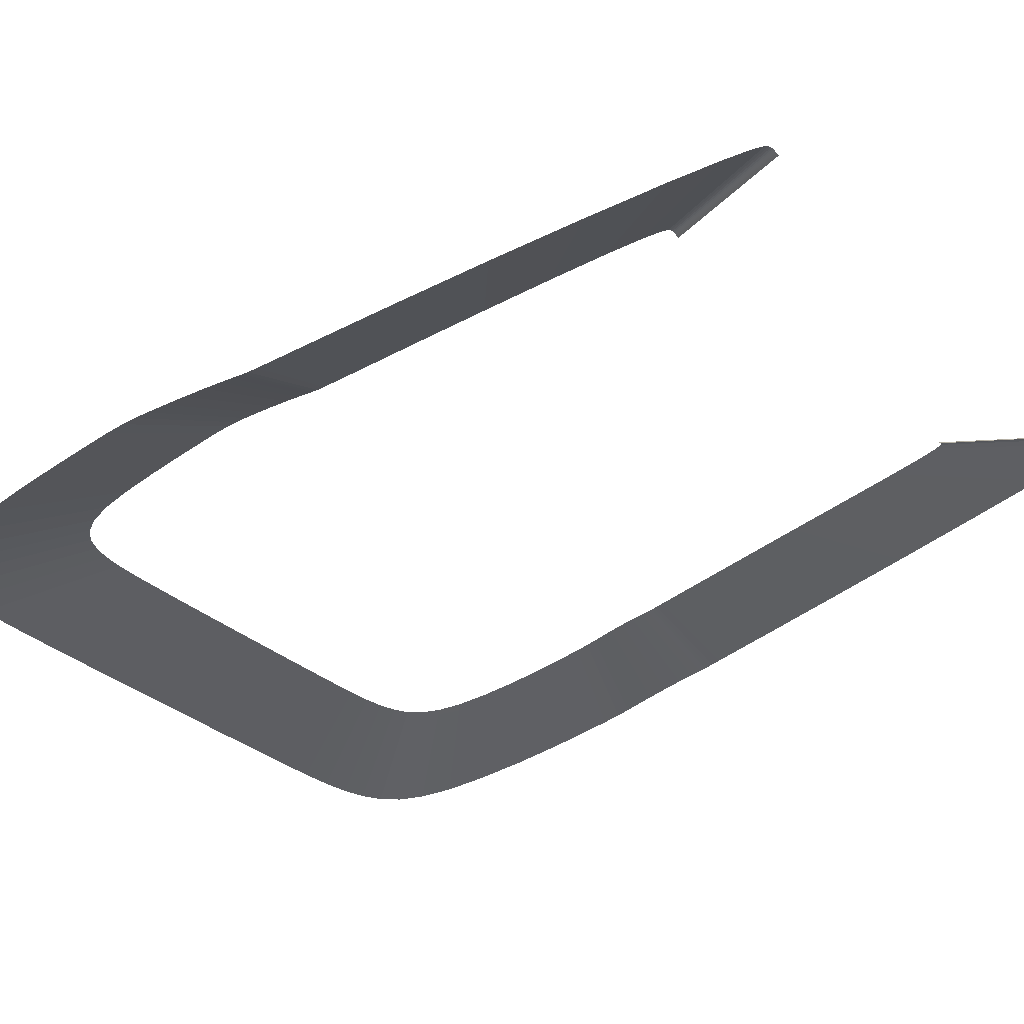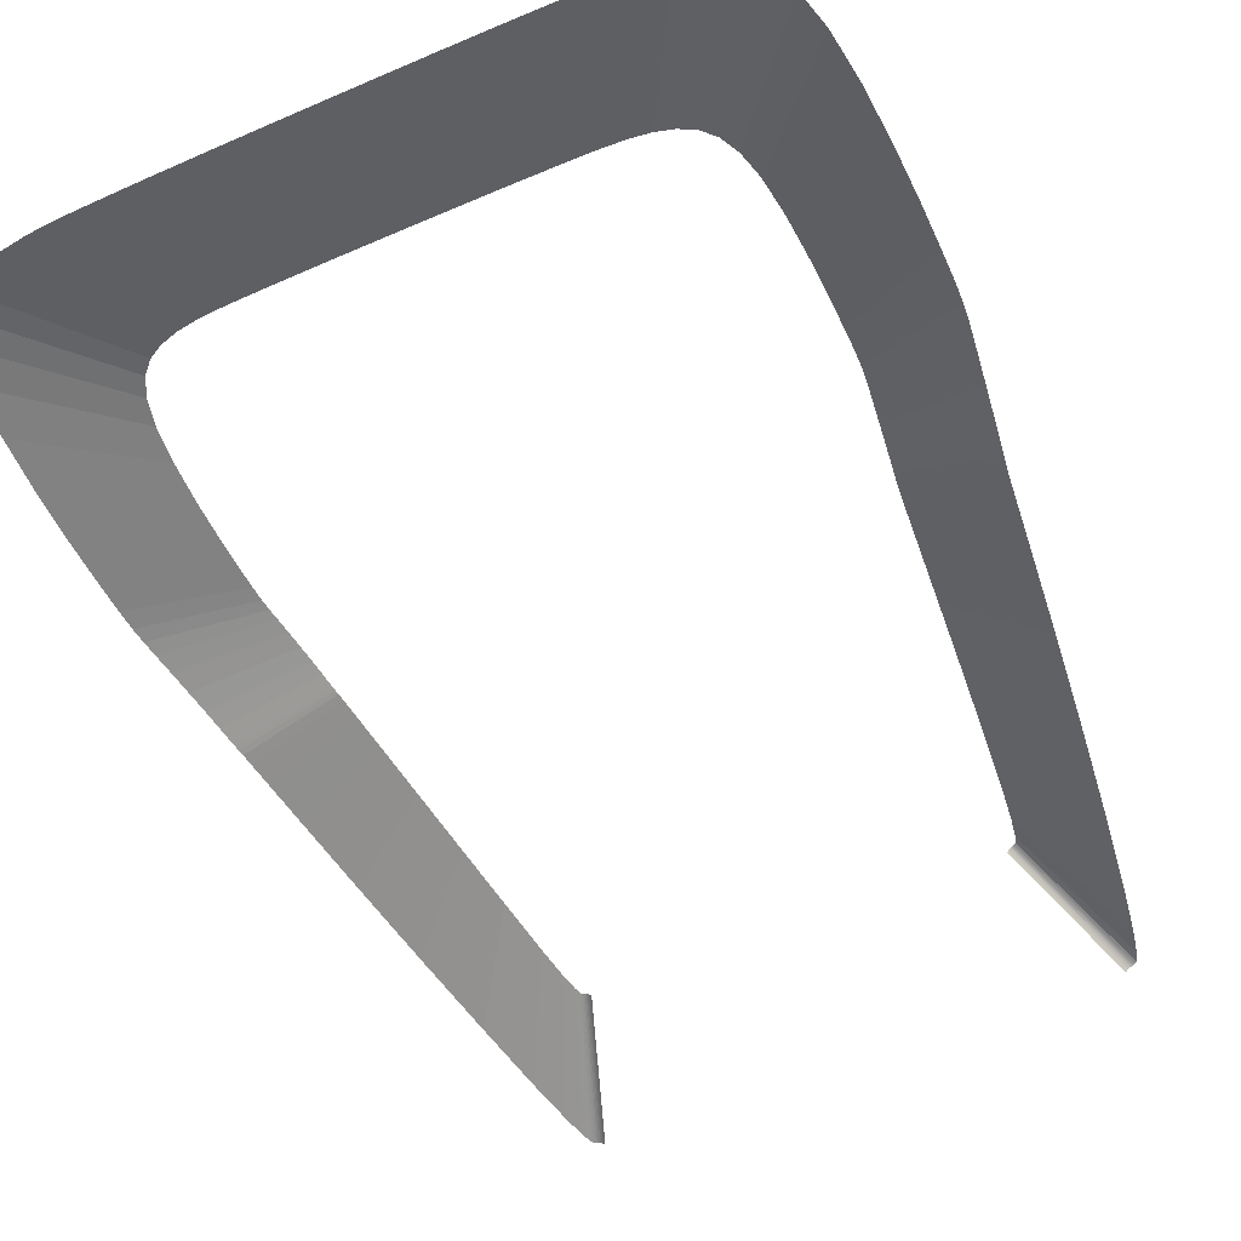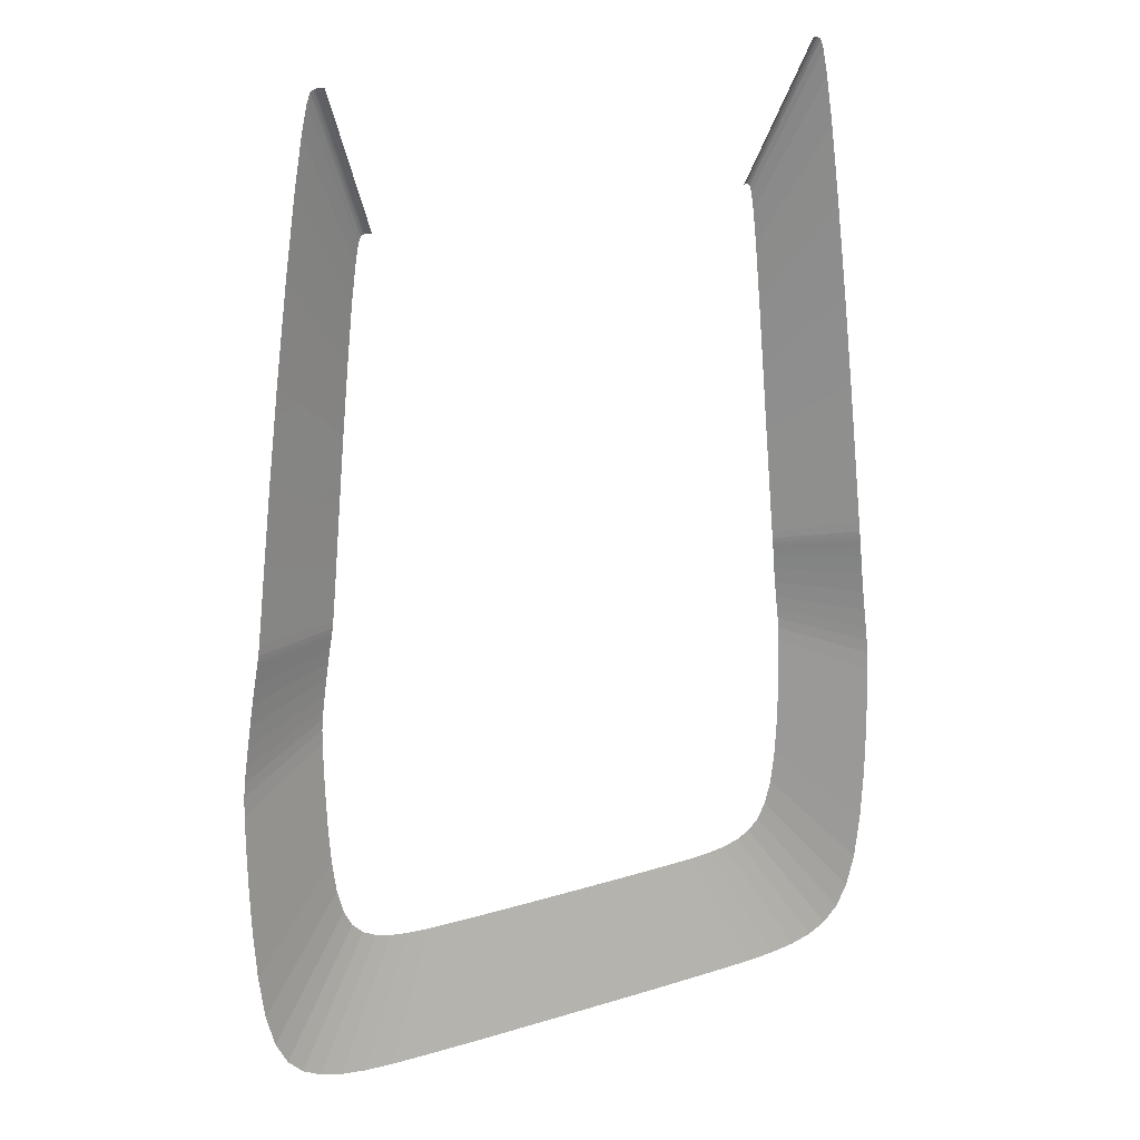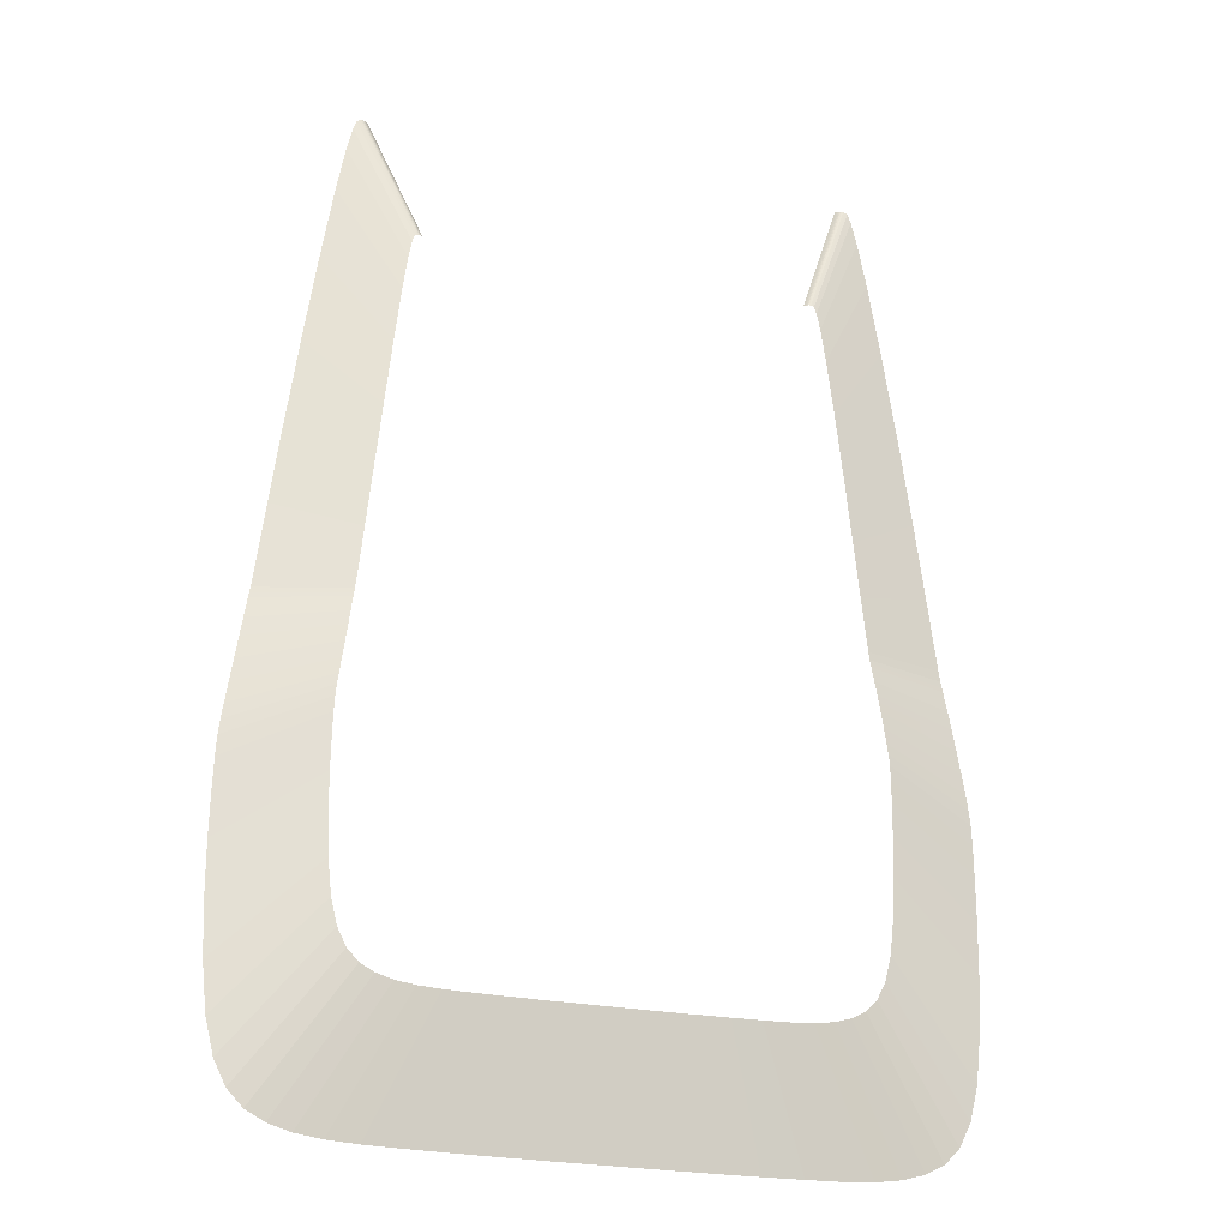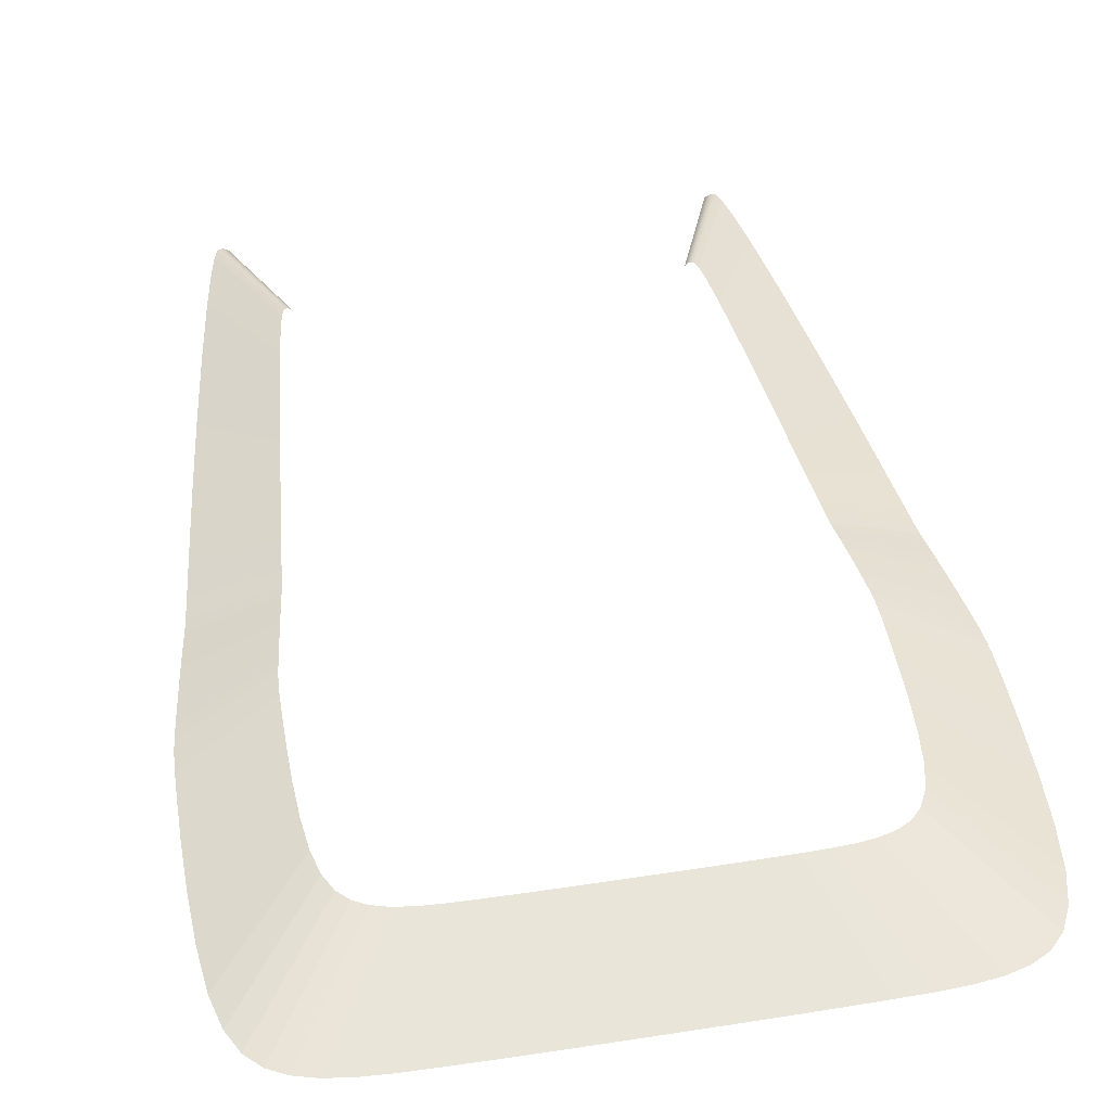
<metadata>
{"format":"obj","ext":"obj","renderer":"f3d","projection":"perspective","resolution":1024,"background":"white","views":[{"elev":-35.0,"azim":-48.1,"up":"+Y"},{"elev":-55.0,"azim":-155.3,"up":"+Y"},{"elev":23.1,"azim":-27.4,"up":"+Z"},{"elev":-25.3,"azim":161.8,"up":"+Z"},{"elev":45.7,"azim":169.9,"up":"+Y"}]}
</metadata>
<code>
o Mesh_145
v -0.2442 1.338 -0.6834
v -0.2308 1.395 -0.4556
v -0.3152 1.338 -0.6825
v -0.1788 1.395 -0.4562
v -0.1665 1.338 -0.6839
v -0.1788 1.395 -0.4562
v -0.2442 1.338 -0.6834
v -0.1219 1.395 -0.4566
v 3.8e-05 1.339 -0.6842
v -0.06174 1.395 -0.4568
v -0.08434 1.339 -0.6842
v 3.8e-05 1.395 -0.4569
v -0.08434 1.339 -0.6842
v -0.1219 1.395 -0.4566
v -0.1665 1.338 -0.6839
v -0.06174 1.395 -0.4568
v -0.4777 1.338 -0.6713
v -0.3787 1.395 -0.439
v -0.5172 1.338 -0.6598
v -0.3498 1.395 -0.4474
v -0.4313 1.338 -0.6779
v -0.3498 1.395 -0.4474
v -0.4777 1.338 -0.6713
v -0.3158 1.395 -0.4522
v -0.3152 1.338 -0.6825
v -0.2763 1.395 -0.4546
v -0.3774 1.338 -0.6811
v -0.2308 1.395 -0.4556
v -0.3774 1.338 -0.6811
v -0.3158 1.395 -0.4522
v -0.4313 1.338 -0.6779
v -0.2763 1.395 -0.4546
v -0.4499 1.395 -0.3294
v -0.6144 1.339 -0.5101
v -0.4386 1.395 -0.3741
v -0.5991 1.339 -0.5712
v -0.4386 1.395 -0.3741
v -0.5991 1.339 -0.5712
v -0.4231 1.395 -0.4053
v -0.5778 1.339 -0.6139
v -0.4031 1.395 -0.426
v -0.5172 1.338 -0.6598
v -0.3787 1.395 -0.439
v -0.5506 1.338 -0.642
v -0.5778 1.339 -0.6139
v -0.4031 1.395 -0.426
v -0.4231 1.395 -0.4053
v -0.5506 1.338 -0.642
v -0.4618 1.401 -0.07421
v -0.6295 1.345 -0.1616
v -0.4619 1.399 -0.1315
v -0.63 1.343 -0.2399
v -0.4619 1.399 -0.1315
v -0.63 1.343 -0.2399
v -0.4605 1.397 -0.1991
v -0.6286 1.341 -0.3322
v -0.4569 1.396 -0.2681
v -0.6238 1.339 -0.4264
v -0.4499 1.395 -0.3294
v -0.6144 1.339 -0.5101
v -0.4605 1.397 -0.1991
v -0.6286 1.341 -0.3322
v -0.4569 1.396 -0.2681
v -0.6238 1.339 -0.4264
v -0.5111 1.34 0.8115
v -0.3799 1.396 0.7412
v -0.4901 1.339 0.952
v -0.391 1.397 0.6383
v -0.534 1.341 0.6437
v -0.391 1.397 0.6383
v -0.5111 1.34 0.8115
v -0.4032 1.397 0.5154
v -0.5554 1.341 0.4758
v -0.4032 1.397 0.5154
v -0.534 1.341 0.6437
v -0.4151 1.397 0.3925
v -0.4561 1.404 0.02835
v -0.6205 1.348 -0.02154
v -0.4587 1.404 0.008695
v -0.6242 1.348 -0.04839
v -0.4587 1.404 0.008695
v -0.6242 1.348 -0.04839
v -0.4603 1.404 -0.01061
v -0.6268 1.347 -0.07475
v -0.4614 1.403 -0.03607
v -0.6285 1.346 -0.1095
v -0.4618 1.401 -0.07421
v -0.6295 1.345 -0.1616
v -0.4603 1.404 -0.01061
v -0.6268 1.347 -0.07475
v -0.4614 1.403 -0.03607
v -0.6285 1.346 -0.1095
v -0.4429 1.333 1.106
v -0.3503 1.39 0.8537
v -0.3489 1.389 0.8539
v -0.4446 1.334 1.106
v -0.4413 1.332 1.106
v -0.3489 1.389 0.8539
v -0.3477 1.388 0.8541
v -0.4429 1.333 1.106
v -0.4386 1.329 1.107
v -0.3466 1.387 0.8544
v -0.3455 1.385 0.8547
v -0.4399 1.33 1.107
v -0.4399 1.33 1.107
v -0.3477 1.388 0.8541
v -0.3466 1.387 0.8544
v -0.4413 1.332 1.106
v -0.356 1.393 0.8529
v -0.455 1.337 1.103
v -0.3586 1.393 0.8518
v -0.4517 1.337 1.105
v -0.4489 1.336 1.105
v -0.356 1.393 0.8529
v -0.3538 1.392 0.8535
v -0.4517 1.337 1.105
v -0.3503 1.39 0.8537
v -0.4446 1.334 1.106
v -0.3519 1.391 0.8537
v -0.4466 1.335 1.106
v -0.3519 1.391 0.8537
v -0.4466 1.335 1.106
v -0.3538 1.392 0.8535
v -0.4489 1.336 1.105
v -0.4901 1.339 0.952
v -0.3718 1.395 0.8042
v -0.4751 1.338 1.038
v -0.3799 1.396 0.7412
v -0.4751 1.338 1.038
v -0.3659 1.394 0.8372
v -0.4652 1.338 1.083
v -0.3718 1.395 0.8042
v -0.3586 1.393 0.8518
v -0.459 1.338 1.1
v -0.3617 1.394 0.8498
v -0.455 1.337 1.103
v -0.4652 1.338 1.083
v -0.3617 1.394 0.8498
v -0.459 1.338 1.1
v -0.3659 1.394 0.8372
v -0.4527 1.404 0.05489
v -0.6154 1.348 0.0147
v -0.4561 1.404 0.02835
v -0.6205 1.348 -0.02154
v -0.4487 1.403 0.08451
v -0.6095 1.347 0.05516
v -0.4527 1.404 0.05489
v -0.6154 1.348 0.0147
v 0.08442 1.339 -0.6842
v 0.06182 1.395 -0.4568
v 3.8e-05 1.339 -0.6842
v 3.8e-05 1.395 -0.4569
v 0.1666 1.338 -0.6839
v 0.122 1.395 -0.4566
v 0.08442 1.339 -0.6842
v 0.06182 1.395 -0.4568
v 0.1789 1.395 -0.4562
v 0.2443 1.338 -0.6834
v 0.2309 1.395 -0.4556
v 0.3153 1.338 -0.6825
v 0.2443 1.338 -0.6834
v 0.1789 1.395 -0.4562
v 0.1666 1.338 -0.6839
v 0.122 1.395 -0.4566
v 0.3498 1.395 -0.4474
v 0.4778 1.338 -0.6713
v 0.3788 1.395 -0.439
v 0.5173 1.338 -0.6598
v 0.3159 1.395 -0.4522
v 0.4314 1.338 -0.6779
v 0.3498 1.395 -0.4474
v 0.4778 1.338 -0.6713
v 0.2309 1.395 -0.4556
v 0.3153 1.338 -0.6825
v 0.2764 1.395 -0.4546
v 0.3775 1.338 -0.6811
v 0.2764 1.395 -0.4546
v 0.3775 1.338 -0.6811
v 0.3159 1.395 -0.4522
v 0.4314 1.338 -0.6779
v 0.3788 1.395 -0.439
v 0.5173 1.338 -0.6598
v 0.4032 1.395 -0.426
v 0.5507 1.338 -0.642
v 0.4032 1.395 -0.426
v 0.5779 1.339 -0.6139
v 0.4232 1.395 -0.4053
v 0.5507 1.338 -0.642
v 0.4387 1.395 -0.3741
v 0.6145 1.339 -0.5101
v 0.45 1.395 -0.3294
v 0.5992 1.339 -0.5712
v 0.4232 1.395 -0.4053
v 0.5992 1.339 -0.5712
v 0.4387 1.395 -0.3741
v 0.5779 1.339 -0.6139
v 0.45 1.395 -0.3294
v 0.6239 1.339 -0.4264
v 0.4569 1.396 -0.2681
v 0.6145 1.339 -0.5101
v 0.4569 1.396 -0.2681
v 0.6287 1.341 -0.3322
v 0.4606 1.397 -0.1991
v 0.6239 1.339 -0.4264
v 0.4619 1.399 -0.1315
v 0.6296 1.345 -0.1616
v 0.4619 1.401 -0.07421
v 0.6301 1.343 -0.2399
v 0.4606 1.397 -0.1991
v 0.6301 1.343 -0.2399
v 0.4619 1.399 -0.1315
v 0.6287 1.341 -0.3322
v 0.5554 1.341 0.4758
v 0.4033 1.397 0.5154
v 0.4152 1.397 0.3925
v 0.5341 1.341 0.6437
v 0.4901 1.339 0.952
v 0.38 1.396 0.7412
v 0.5111 1.34 0.8115
v 0.391 1.397 0.6383
v 0.5111 1.34 0.8115
v 0.391 1.397 0.6383
v 0.5341 1.341 0.6437
v 0.4033 1.397 0.5154
v 0.4619 1.401 -0.07421
v 0.6285 1.346 -0.1095
v 0.4614 1.403 -0.03607
v 0.6296 1.345 -0.1616
v 0.4614 1.403 -0.03607
v 0.6268 1.347 -0.07475
v 0.4604 1.404 -0.01061
v 0.6285 1.346 -0.1095
v 0.4587 1.404 0.008695
v 0.6206 1.348 -0.02154
v 0.4562 1.404 0.02835
v 0.6243 1.348 -0.04839
v 0.4604 1.404 -0.01061
v 0.6243 1.348 -0.04839
v 0.4587 1.404 0.008695
v 0.6268 1.347 -0.07475
v 0.3504 1.39 0.8537
v 0.443 1.333 1.106
v 0.349 1.389 0.8539
v 0.4447 1.334 1.106
v 0.349 1.389 0.8539
v 0.4414 1.332 1.106
v 0.3478 1.388 0.8541
v 0.443 1.333 1.106
v 0.3466 1.387 0.8544
v 0.4386 1.329 1.107
v 0.3456 1.385 0.8547
v 0.44 1.33 1.107
v 0.3478 1.388 0.8541
v 0.44 1.33 1.107
v 0.3466 1.387 0.8544
v 0.4414 1.332 1.106
v 0.3587 1.393 0.8518
v 0.4551 1.337 1.103
v 0.3561 1.393 0.8529
v 0.4518 1.337 1.105
v 0.3561 1.393 0.8529
v 0.449 1.336 1.105
v 0.3539 1.392 0.8535
v 0.4518 1.337 1.105
v 0.352 1.391 0.8537
v 0.4447 1.334 1.106
v 0.3504 1.39 0.8537
v 0.4467 1.335 1.106
v 0.3539 1.392 0.8535
v 0.4467 1.335 1.106
v 0.352 1.391 0.8537
v 0.449 1.336 1.105
v 0.38 1.396 0.7412
v 0.4901 1.339 0.952
v 0.3718 1.395 0.8042
v 0.4752 1.338 1.038
v 0.3718 1.395 0.8042
v 0.4752 1.338 1.038
v 0.366 1.394 0.8372
v 0.4653 1.338 1.083
v 0.3618 1.394 0.8498
v 0.4591 1.338 1.1
v 0.3587 1.393 0.8518
v 0.4551 1.337 1.103
v 0.366 1.394 0.8372
v 0.4653 1.338 1.083
v 0.3618 1.394 0.8498
v 0.4591 1.338 1.1
v 0.4562 1.404 0.02835
v 0.6154 1.348 0.0147
v 0.4527 1.404 0.05489
v 0.6206 1.348 -0.02154
v 0.4527 1.404 0.05489
v 0.6096 1.347 0.05516
v 0.4488 1.403 0.08451
v 0.6154 1.348 0.0147
v -0.5723 1.341 0.3349
v -0.4151 1.397 0.3925
v -0.5554 1.341 0.4758
v -0.425 1.397 0.2893
v -0.4416 1.4 0.138
v -0.5988 1.344 0.1281
v -0.4449 1.401 0.1135
v -0.6037 1.345 0.09469
v -0.4449 1.401 0.1135
v -0.6037 1.345 0.09469
v -0.4487 1.403 0.08451
v -0.6095 1.347 0.05516
v -0.5825 1.34 0.2481
v -0.425 1.397 0.2893
v -0.5723 1.341 0.3349
v -0.4311 1.397 0.2258
v -0.4311 1.397 0.2258
v -0.5825 1.34 0.2481
v -0.4345 1.397 0.1921
v -0.5879 1.34 0.2021
v -0.436 1.397 0.1782
v -0.5903 1.34 0.1831
v -0.4366 1.397 0.1742
v -0.5912 1.341 0.1777
v -0.4345 1.397 0.1921
v -0.5879 1.34 0.2021
v -0.436 1.397 0.1782
v -0.5903 1.34 0.1831
v -0.4366 1.397 0.1742
v -0.5912 1.341 0.1777
v -0.4372 1.397 0.1703
v -0.5921 1.341 0.1723
v -0.4372 1.397 0.1703
v -0.5921 1.341 0.1723
v -0.4381 1.397 0.1643
v -0.5934 1.341 0.1641
v -0.4394 1.398 0.1542
v -0.5955 1.342 0.1503
v -0.4416 1.4 0.138
v -0.5988 1.344 0.1281
v -0.4381 1.397 0.1643
v -0.5934 1.341 0.1641
v -0.4394 1.398 0.1542
v -0.5955 1.342 0.1503
v 0.5723 1.341 0.3349
v 0.4152 1.397 0.3925
v 0.4251 1.397 0.2893
v 0.5554 1.341 0.4758
v 0.445 1.401 0.1135
v 0.5989 1.344 0.1281
v 0.4417 1.4 0.1379
v 0.6038 1.345 0.09469
v 0.4488 1.403 0.08451
v 0.6038 1.345 0.09469
v 0.445 1.401 0.1135
v 0.6096 1.347 0.05516
v 0.5825 1.34 0.2481
v 0.4251 1.397 0.2893
v 0.4312 1.397 0.2258
v 0.5723 1.341 0.3349
v 0.4346 1.397 0.1921
v 0.5825 1.34 0.2481
v 0.4312 1.397 0.2258
v 0.588 1.34 0.2021
v 0.4367 1.397 0.1742
v 0.5904 1.34 0.1831
v 0.4361 1.397 0.1782
v 0.5913 1.341 0.1777
v 0.4361 1.397 0.1782
v 0.588 1.34 0.2021
v 0.4346 1.397 0.1921
v 0.5904 1.34 0.1831
v 0.4373 1.397 0.1703
v 0.5913 1.341 0.1777
v 0.4367 1.397 0.1742
v 0.5922 1.341 0.1723
v 0.4381 1.397 0.1643
v 0.5922 1.341 0.1723
v 0.4373 1.397 0.1703
v 0.5935 1.341 0.1641
v 0.4417 1.4 0.1379
v 0.5956 1.342 0.1503
v 0.4395 1.398 0.1542
v 0.5989 1.344 0.1281
v 0.4395 1.398 0.1542
v 0.5935 1.341 0.1641
v 0.4381 1.397 0.1643
v 0.5956 1.342 0.1503
f 1 2 3
f 2 1 4
f 5 6 7
f 6 5 8
f 9 10 11
f 10 9 12
f 13 14 15
f 14 13 16
f 18 17 20
f 21 22 23
f 22 21 24
f 25 26 27
f 26 25 28
f 29 30 31
f 30 29 32
f 41 42 43
f 42 41 44
f 45 46 47
f 46 45 48
f 149 150 151
f 151 150 152
f 153 154 155
f 157 158 159
f 160 159 158
f 161 162 163
f 162 164 163
f 165 166 167
f 168 167 166
f 169 170 171
f 172 171 170
f 173 174 175
f 176 175 174
f 177 178 179
f 180 179 178
f 181 182 183
f 184 183 182
f 185 186 187
f 17 18 19
f 33 34 35
f 35 34 36
f 37 38 39
f 39 38 40
f 49 50 51
f 52 51 50
f 53 54 55
f 56 55 54
f 57 58 59
f 60 59 58
f 61 62 63
f 64 63 62
f 65 66 67
f 66 65 68
f 69 70 71
f 70 69 72
f 73 74 75
f 74 73 76
f 77 78 79
f 80 79 78
f 81 82 83
f 84 83 82
f 85 86 87
f 88 87 86
f 89 90 91
f 92 91 90
f 93 94 95
f 94 93 96
f 97 98 99
f 98 97 100
f 101 102 103
f 102 101 104
f 105 106 107
f 106 105 108
f 109 110 111
f 110 109 112
f 113 114 115
f 114 113 116
f 117 118 119
f 119 118 120
f 121 122 123
f 123 122 124
f 125 126 127
f 126 125 128
f 129 130 131
f 130 129 132
f 133 134 135
f 134 133 136
f 137 138 139
f 138 137 140
f 141 142 143
f 144 143 142
f 145 146 147
f 148 147 146
f 154 156 155
f 186 185 188
f 189 190 191
f 190 189 192
f 193 194 195
f 194 193 196
f 197 198 199
f 198 197 200
f 201 202 203
f 202 201 204
f 205 206 207
f 206 205 208
f 209 210 211
f 210 209 212
f 213 214 215
f 213 216 214
f 217 218 219
f 218 220 219
f 221 222 223
f 222 224 223
f 225 226 227
f 226 225 228
f 229 230 231
f 230 229 232
f 233 234 235
f 234 233 236
f 237 238 239
f 238 237 240
f 241 242 243
f 242 241 244
f 245 246 247
f 246 245 248
f 249 250 251
f 250 249 252
f 253 254 255
f 254 253 256
f 257 258 259
f 260 259 258
f 261 262 263
f 262 261 264
f 265 266 267
f 266 265 268
f 269 270 271
f 270 269 272
f 273 274 275
f 276 275 274
f 277 278 279
f 280 279 278
f 281 282 283
f 284 283 282
f 285 286 287
f 288 287 286
f 289 290 291
f 290 289 292
f 293 294 295
f 294 293 296
f 297 298 299
f 298 297 300
f 301 302 303
f 304 303 302
f 305 306 307
f 308 307 306
f 309 310 311
f 310 309 312
f 313 314 315
f 316 315 314
f 317 318 319
f 320 319 318
f 321 322 323
f 324 323 322
f 325 326 327
f 328 327 326
f 329 330 331
f 332 331 330
f 333 334 335
f 336 335 334
f 337 338 339
f 340 339 338
f 341 342 343
f 341 344 342
f 345 346 347
f 346 345 348
f 349 350 351
f 350 349 352
f 353 354 355
f 354 353 356
f 357 358 359
f 358 357 360
f 361 362 363
f 362 361 364
f 365 366 367
f 366 365 368
f 369 370 371
f 370 369 372
f 373 374 375
f 374 373 376
f 377 378 379
f 378 377 380
f 381 382 383
f 382 381 384

</code>
